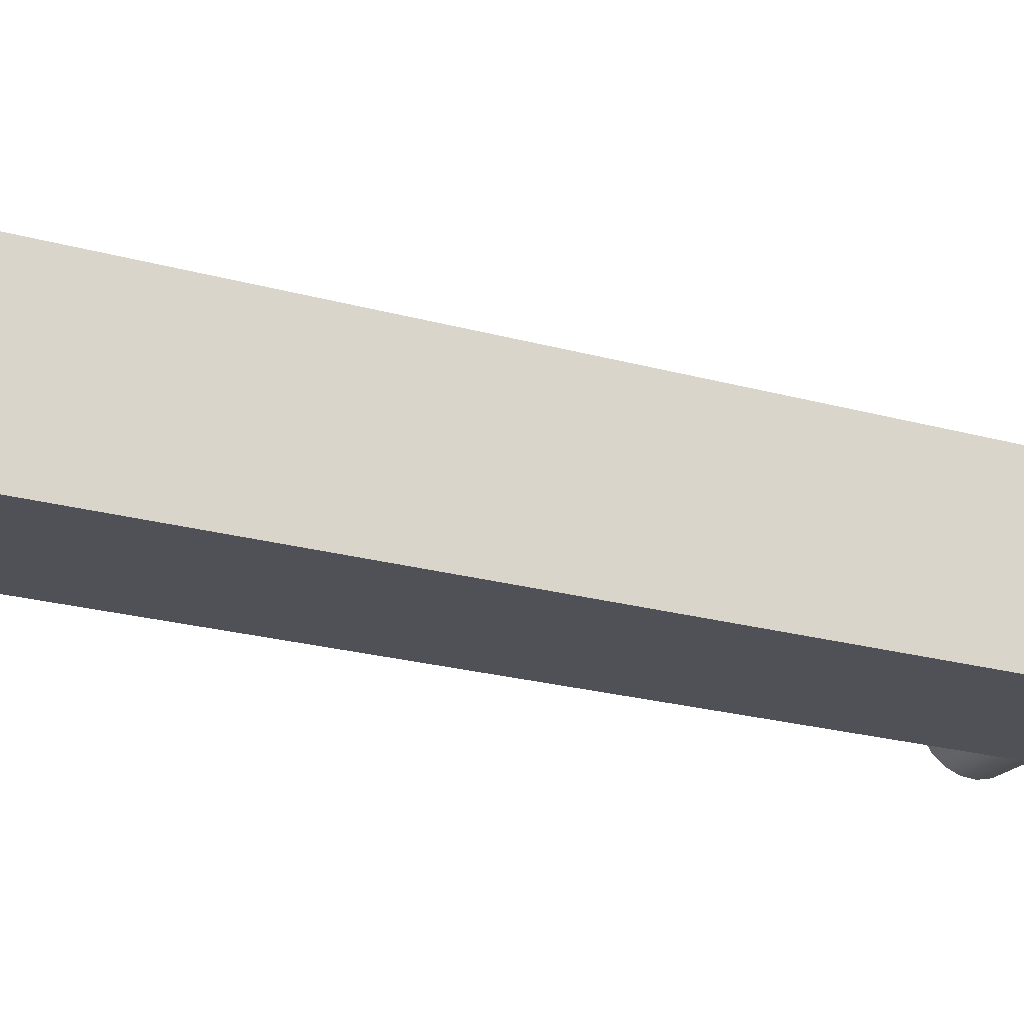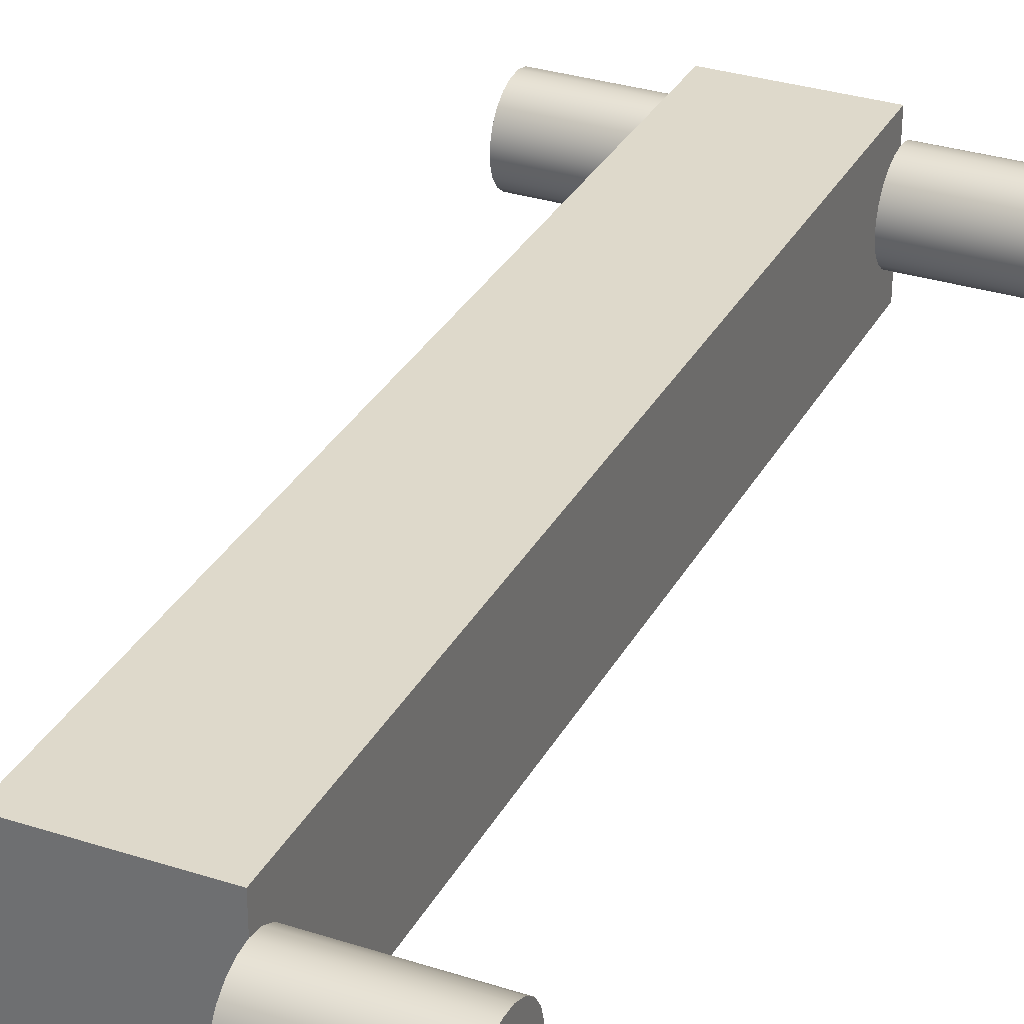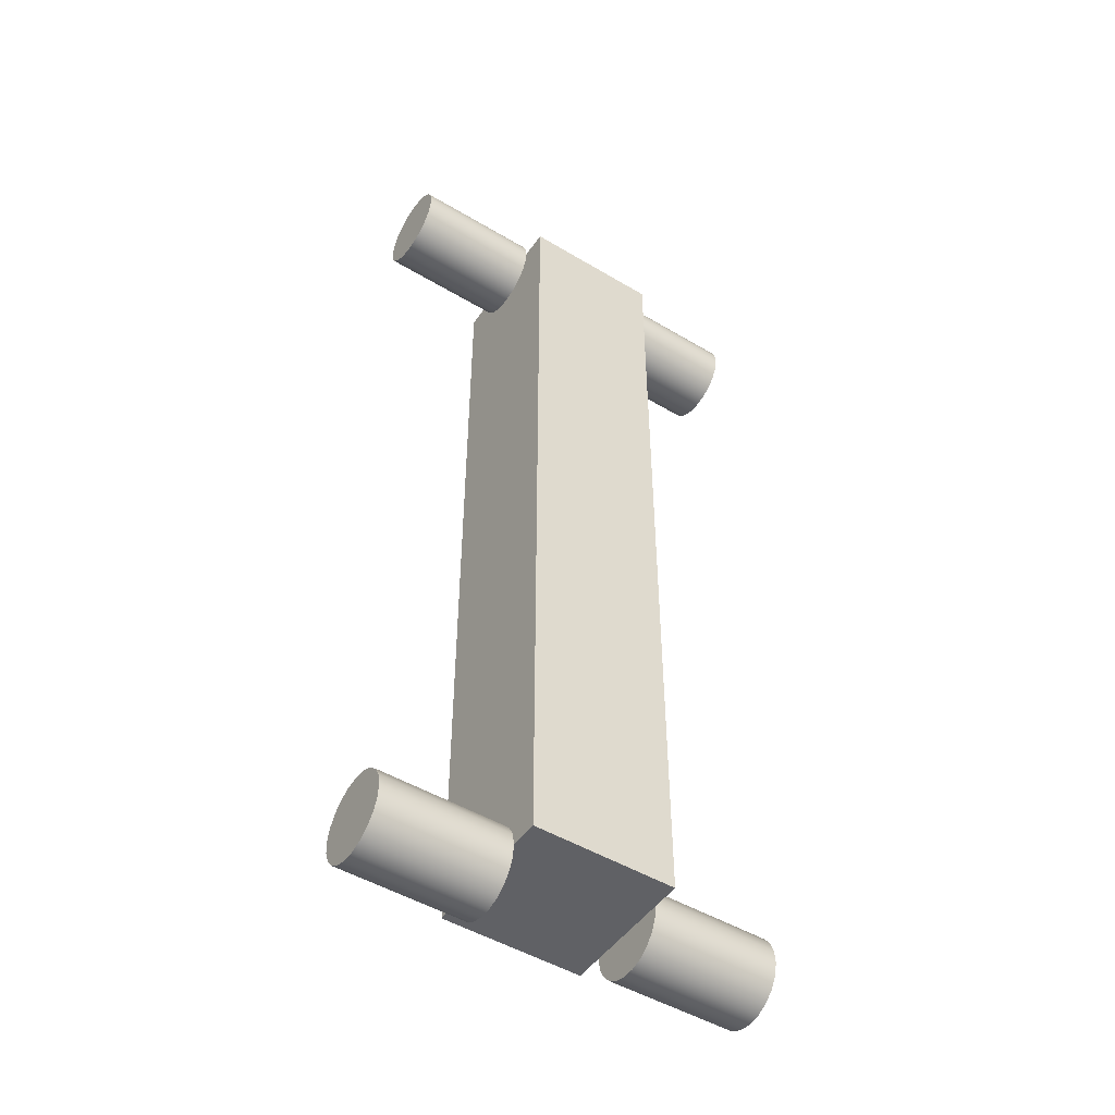
<metadata>
{"format":"obj","ext":"obj","renderer":"f3d","projection":"perspective","resolution":1024,"background":"white","views":[{"elev":-20.5,"azim":-117.9,"up":"+Y"},{"elev":31.8,"azim":-155.6,"up":"+Y"},{"elev":-49.0,"azim":146.4,"up":"+Z"}]}
</metadata>
<code>
v 0.01486 0.015 0.3133
v 0.01486 0.01439 0.3091
v 0.01486 0.01262 0.3052
v 0.01486 0.009823 0.302
v 0.01486 0.006231 0.2997
v 0.01486 0.002135 0.2985
v 0.01486 -0.002135 0.2985
v 0.01486 -0.006231 0.2997
v 0.01486 -0.009823 0.302
v 0.01486 -0.01262 0.3052
v 0.01486 -0.01439 0.3091
v 0.01486 -0.015 0.3133
v 0.01486 -0.025 0.3133
v 0.01486 -0.025 0.0002381
v 0.01486 -0.015 0.0002381
v 0.01486 -0.01421 0.004816
v 0.01486 -0.01205 0.008932
v 0.01486 -0.00874 0.01219
v 0.01486 -0.00459 0.01428
v 0.01486 -1.837e-18 0.015
v 0.01486 0.00459 0.01428
v 0.01486 0.00874 0.01219
v 0.01486 0.01205 0.008932
v 0.01486 0.01421 0.004816
v 0.01486 0.015 0.0002381
v 0.01486 0.025 0.0002381
v 0.01486 0.025 0.3133
v 0.05986 -1.837e-18 0.3283
v 0.05986 -0.004421 0.3277
v 0.05986 -0.00845 0.3257
v 0.05986 -0.01173 0.3227
v 0.05986 -0.01396 0.3188
v 0.05986 -0.01496 0.3145
v 0.05986 -0.01462 0.31
v 0.05986 -0.01299 0.3058
v 0.05986 -0.0102 0.3023
v 0.05986 -0.006508 0.2998
v 0.05986 -0.002236 0.2985
v 0.05986 0.002236 0.2985
v 0.05986 0.006508 0.2998
v 0.05986 0.0102 0.3023
v 0.05986 0.01299 0.3058
v 0.05986 0.01462 0.31
v 0.05986 0.01496 0.3145
v 0.05986 0.01396 0.3188
v 0.05986 0.01173 0.3227
v 0.05986 0.00845 0.3257
v 0.05986 0.004421 0.3277
v 0.01486 0.015 0.3133
v 0.01486 -0.015 0.3133
v 0.01486 -0.01439 0.3176
v 0.01486 -0.01262 0.3214
v 0.01486 -0.009823 0.3247
v 0.01486 -0.006231 0.327
v 0.01486 -0.002135 0.3282
v 0.01486 0.002135 0.3282
v 0.01486 0.006231 0.327
v 0.01486 0.009823 0.3247
v 0.01486 0.01262 0.3214
v 0.01486 0.01439 0.3176
v 0.05986 -1.837e-18 0.015
v 0.05986 0.004421 0.01433
v 0.05986 0.00845 0.01239
v 0.05986 0.01173 0.009352
v 0.05986 0.01396 0.00548
v 0.05986 0.01496 0.001121
v 0.05986 0.01462 -0.003338
v 0.05986 0.01299 -0.0075
v 0.05986 0.0102 -0.011
v 0.05986 0.006508 -0.01351
v 0.05986 0.002236 -0.01483
v 0.05986 -0.002236 -0.01483
v 0.05986 -0.006508 -0.01351
v 0.05986 -0.0102 -0.011
v 0.05986 -0.01299 -0.0075
v 0.05986 -0.01462 -0.003338
v 0.05986 -0.01496 0.001121
v 0.05986 -0.01396 0.00548
v 0.05986 -0.01173 0.009352
v 0.05986 -0.00845 0.01239
v 0.05986 -0.004421 0.01433
v 0.01486 0.015 0.0002381
v 0.01486 0.01421 0.004816
v 0.01486 0.01205 0.008932
v 0.01486 0.00874 0.01219
v 0.01486 0.00459 0.01428
v 0.01486 -1.837e-18 0.015
v 0.01486 -0.00459 0.01428
v 0.01486 -0.00874 0.01219
v 0.01486 -0.01205 0.008932
v 0.01486 -0.01421 0.004816
v 0.01486 -0.015 0.0002381
v 0.01486 -0.01445 -0.004039
v 0.01486 -0.0127 -0.007982
v 0.01486 -0.009904 -0.01127
v 0.01486 -0.00629 -0.01362
v 0.01486 -0.002156 -0.01484
v 0.01486 0.002156 -0.01484
v 0.01486 0.00629 -0.01362
v 0.01486 0.009904 -0.01127
v 0.01486 0.0127 -0.007982
v 0.01486 0.01445 -0.004039
v 0.01486 -1.837e-18 0.015
v 0.05986 -1.837e-18 0.015
v 0.01486 -0.025 0.3133
v -0.03514 -0.025 0.3133
v -0.03514 -0.025 0.0002381
v 0.01486 -0.025 0.0002381
v -0.08014 -1.837e-18 0.2983
v -0.08014 0.004421 0.299
v -0.08014 0.00845 0.3009
v -0.08014 0.01173 0.304
v -0.08014 0.01396 0.3079
v -0.08014 0.01496 0.3122
v -0.08014 0.01462 0.3167
v -0.08014 0.01299 0.3208
v -0.08014 0.0102 0.3243
v -0.08014 0.006508 0.3269
v -0.08014 0.002236 0.3282
v -0.08014 -0.002236 0.3282
v -0.08014 -0.006508 0.3269
v -0.08014 -0.0102 0.3243
v -0.08014 -0.01299 0.3208
v -0.08014 -0.01462 0.3167
v -0.08014 -0.01496 0.3122
v -0.08014 -0.01396 0.3079
v -0.08014 -0.01173 0.304
v -0.08014 -0.00845 0.3009
v -0.08014 -0.004421 0.299
v -0.03514 0.015 0.3133
v -0.03514 0.01439 0.3091
v -0.03514 0.01262 0.3052
v -0.03514 0.009823 0.302
v -0.03514 0.006231 0.2997
v -0.03514 0.002135 0.2985
v -0.03514 -0.002135 0.2985
v -0.03514 -0.006231 0.2997
v -0.03514 -0.009823 0.302
v -0.03514 -0.01262 0.3052
v -0.03514 -0.01439 0.3091
v -0.03514 -0.015 0.3133
v -0.03514 -0.01439 0.3176
v -0.03514 -0.01262 0.3214
v -0.03514 -0.009823 0.3247
v -0.03514 -0.006231 0.327
v -0.03514 -0.002135 0.3282
v -0.03514 0.002135 0.3282
v -0.03514 0.006231 0.327
v -0.03514 0.009823 0.3247
v -0.03514 0.01262 0.3214
v -0.03514 0.01439 0.3176
v -0.03514 0.002135 0.2985
v -0.08014 -1.837e-18 0.2983
v 0.05986 -1.837e-18 0.3283
v 0.05986 0.004421 0.3277
v 0.05986 0.00845 0.3257
v 0.05986 0.01173 0.3227
v 0.05986 0.01396 0.3188
v 0.05986 0.01496 0.3145
v 0.05986 0.01462 0.31
v 0.05986 0.01299 0.3058
v 0.05986 0.0102 0.3023
v 0.05986 0.006508 0.2998
v 0.05986 0.002236 0.2985
v 0.05986 -0.002236 0.2985
v 0.05986 -0.006508 0.2998
v 0.05986 -0.0102 0.3023
v 0.05986 -0.01299 0.3058
v 0.05986 -0.01462 0.31
v 0.05986 -0.01496 0.3145
v 0.05986 -0.01396 0.3188
v 0.05986 -0.01173 0.3227
v 0.05986 -0.00845 0.3257
v 0.05986 -0.004421 0.3277
v 0.01486 0.015 0.3133
v 0.01486 0.01439 0.3176
v 0.01486 0.01262 0.3214
v 0.01486 0.009823 0.3247
v 0.01486 0.006231 0.327
v 0.01486 0.002135 0.3282
v 0.01486 -0.002135 0.3282
v 0.01486 -0.006231 0.327
v 0.01486 -0.009823 0.3247
v 0.01486 -0.01262 0.3214
v 0.01486 -0.01439 0.3176
v 0.01486 -0.015 0.3133
v 0.01486 -0.01439 0.3091
v 0.01486 -0.01262 0.3052
v 0.01486 -0.009823 0.302
v 0.01486 -0.006231 0.2997
v 0.01486 -0.002135 0.2985
v 0.01486 0.002135 0.2985
v 0.01486 0.006231 0.2997
v 0.01486 0.009823 0.302
v 0.01486 0.01262 0.3052
v 0.01486 0.01439 0.3091
v 0.01486 0.002135 0.3282
v 0.05986 -1.837e-18 0.3283
v -0.08014 -1.837e-18 0.2983
v -0.08014 -0.004421 0.299
v -0.08014 -0.00845 0.3009
v -0.08014 -0.01173 0.304
v -0.08014 -0.01396 0.3079
v -0.08014 -0.01496 0.3122
v -0.08014 -0.01462 0.3167
v -0.08014 -0.01299 0.3208
v -0.08014 -0.0102 0.3243
v -0.08014 -0.006508 0.3269
v -0.08014 -0.002236 0.3282
v -0.08014 0.002236 0.3282
v -0.08014 0.006508 0.3269
v -0.08014 0.0102 0.3243
v -0.08014 0.01299 0.3208
v -0.08014 0.01462 0.3167
v -0.08014 0.01496 0.3122
v -0.08014 0.01396 0.3079
v -0.08014 0.01173 0.304
v -0.08014 0.00845 0.3009
v -0.08014 0.004421 0.299
v -0.03514 0.015 0.0002381
v -0.03514 0.01421 0.004816
v -0.03514 0.01205 0.008932
v -0.03514 0.00874 0.01219
v -0.03514 0.00459 0.01428
v -0.03514 3.331e-18 0.015
v -0.03514 -0.00459 0.01428
v -0.03514 -0.00874 0.01219
v -0.03514 -0.01205 0.008932
v -0.03514 -0.01421 0.004816
v -0.03514 -0.015 0.0002381
v -0.03514 -0.025 0.0002381
v -0.03514 -0.025 0.3133
v -0.03514 -0.015 0.3133
v -0.03514 -0.01439 0.3091
v -0.03514 -0.01262 0.3052
v -0.03514 -0.009823 0.302
v -0.03514 -0.006231 0.2997
v -0.03514 -0.002135 0.2985
v -0.03514 0.002135 0.2985
v -0.03514 0.006231 0.2997
v -0.03514 0.009823 0.302
v -0.03514 0.01262 0.3052
v -0.03514 0.01439 0.3091
v -0.03514 0.015 0.3133
v -0.03514 0.025 0.3133
v -0.03514 0.025 0.0002381
v -0.08014 -1.837e-18 -0.015
v -0.08014 -0.004421 -0.01433
v -0.08014 -0.00845 -0.01239
v -0.08014 -0.01173 -0.009352
v -0.08014 -0.01396 -0.00548
v -0.08014 -0.01496 -0.001121
v -0.08014 -0.01462 0.003338
v -0.08014 -0.01299 0.0075
v -0.08014 -0.0102 0.011
v -0.08014 -0.006508 0.01351
v -0.08014 -0.002236 0.01483
v -0.08014 0.002236 0.01483
v -0.08014 0.006508 0.01351
v -0.08014 0.0102 0.011
v -0.08014 0.01299 0.0075
v -0.08014 0.01462 0.003338
v -0.08014 0.01496 -0.001121
v -0.08014 0.01396 -0.00548
v -0.08014 0.01173 -0.009352
v -0.08014 0.00845 -0.01239
v -0.08014 0.004421 -0.01433
v -0.03514 -0.025 0.0002381
v -0.03514 -0.015 0.0002381
v -0.03514 0.015 0.0002381
v -0.03514 0.025 0.0002381
v 0.01486 0.025 0.0002381
v 0.01486 0.015 0.0002381
v 0.01486 -0.015 0.0002381
v 0.01486 -0.025 0.0002381
v 0.01486 -0.015 0.0002381
v 0.01486 0.015 0.0002381
v 0.01486 0.01445 -0.004039
v 0.01486 0.0127 -0.007982
v 0.01486 0.009904 -0.01127
v 0.01486 0.00629 -0.01362
v 0.01486 0.002156 -0.01484
v 0.01486 -0.002156 -0.01484
v 0.01486 -0.00629 -0.01362
v 0.01486 -0.009904 -0.01127
v 0.01486 -0.0127 -0.007982
v 0.01486 -0.01445 -0.004039
v -0.03514 -0.015 0.3133
v -0.03514 0.015 0.3133
v -0.03514 0.01439 0.3176
v -0.03514 0.01262 0.3214
v -0.03514 0.009823 0.3247
v -0.03514 0.006231 0.327
v -0.03514 0.002135 0.3282
v -0.03514 -0.002135 0.3282
v -0.03514 -0.006231 0.327
v -0.03514 -0.009823 0.3247
v -0.03514 -0.01262 0.3214
v -0.03514 -0.01439 0.3176
v 0.01486 -0.025 0.3133
v 0.01486 -0.015 0.3133
v 0.01486 0.015 0.3133
v 0.01486 0.025 0.3133
v -0.03514 0.025 0.3133
v -0.03514 0.015 0.3133
v -0.03514 -0.015 0.3133
v -0.03514 -0.025 0.3133
v -0.03514 0.025 0.3133
v 0.01486 0.025 0.3133
v 0.01486 0.025 0.0002381
v -0.03514 0.025 0.0002381
v 0.05986 -1.837e-18 0.015
v 0.05986 -0.004421 0.01433
v 0.05986 -0.00845 0.01239
v 0.05986 -0.01173 0.009352
v 0.05986 -0.01396 0.00548
v 0.05986 -0.01496 0.001121
v 0.05986 -0.01462 -0.003338
v 0.05986 -0.01299 -0.0075
v 0.05986 -0.0102 -0.011
v 0.05986 -0.006508 -0.01351
v 0.05986 -0.002236 -0.01483
v 0.05986 0.002236 -0.01483
v 0.05986 0.006508 -0.01351
v 0.05986 0.0102 -0.011
v 0.05986 0.01299 -0.0075
v 0.05986 0.01462 -0.003338
v 0.05986 0.01496 0.001121
v 0.05986 0.01396 0.00548
v 0.05986 0.01173 0.009352
v 0.05986 0.00845 0.01239
v 0.05986 0.004421 0.01433
v -0.08014 -1.837e-18 -0.015
v -0.08014 0.004421 -0.01433
v -0.08014 0.00845 -0.01239
v -0.08014 0.01173 -0.009352
v -0.08014 0.01396 -0.00548
v -0.08014 0.01496 -0.001121
v -0.08014 0.01462 0.003338
v -0.08014 0.01299 0.0075
v -0.08014 0.0102 0.011
v -0.08014 0.006508 0.01351
v -0.08014 0.002236 0.01483
v -0.08014 -0.002236 0.01483
v -0.08014 -0.006508 0.01351
v -0.08014 -0.0102 0.011
v -0.08014 -0.01299 0.0075
v -0.08014 -0.01462 0.003338
v -0.08014 -0.01496 -0.001121
v -0.08014 -0.01396 -0.00548
v -0.08014 -0.01173 -0.009352
v -0.08014 -0.00845 -0.01239
v -0.08014 -0.004421 -0.01433
v -0.03514 0.015 0.0002381
v -0.03514 0.01445 -0.004039
v -0.03514 0.0127 -0.007982
v -0.03514 0.009904 -0.01127
v -0.03514 0.00629 -0.01362
v -0.03514 0.002156 -0.01484
v -0.03514 -0.002156 -0.01484
v -0.03514 -0.00629 -0.01362
v -0.03514 -0.009904 -0.01127
v -0.03514 -0.0127 -0.007982
v -0.03514 -0.01445 -0.004039
v -0.03514 -0.015 0.0002381
v -0.03514 -0.01421 0.004816
v -0.03514 -0.01205 0.008932
v -0.03514 -0.00874 0.01219
v -0.03514 -0.00459 0.01428
v -0.03514 3.331e-18 0.015
v -0.03514 0.00459 0.01428
v -0.03514 0.00874 0.01219
v -0.03514 0.01205 0.008932
v -0.03514 0.01421 0.004816
v -0.03514 0.002156 -0.01484
v -0.08014 -1.837e-18 -0.015
v -0.03514 0.015 0.0002381
v -0.03514 -0.015 0.0002381
v -0.03514 -0.01445 -0.004039
v -0.03514 -0.0127 -0.007982
v -0.03514 -0.009904 -0.01127
v -0.03514 -0.00629 -0.01362
v -0.03514 -0.002156 -0.01484
v -0.03514 0.002156 -0.01484
v -0.03514 0.00629 -0.01362
v -0.03514 0.009904 -0.01127
v -0.03514 0.0127 -0.007982
v -0.03514 0.01445 -0.004039
f 1 2 27
f 27 2 3
f 27 3 4
f 5 22 4
f 4 22 26
f 4 26 27
f 22 5 21
f 21 5 6
f 21 6 20
f 20 6 7
f 20 7 19
f 19 7 8
f 19 8 18
f 18 8 9
f 18 9 14
f 14 9 13
f 13 9 10
f 13 10 11
f 11 12 13
f 15 16 14
f 14 16 17
f 14 17 18
f 22 23 26
f 26 23 24
f 26 24 25
f 29 38 28
f 28 38 39
f 28 39 48
f 48 39 40
f 48 40 47
f 47 40 41
f 47 41 46
f 46 41 42
f 46 42 45
f 45 42 43
f 45 43 44
f 38 29 37
f 37 29 30
f 37 30 36
f 36 30 31
f 36 31 35
f 35 31 32
f 35 32 34
f 34 32 33
f 49 50 60
f 60 50 51
f 60 51 59
f 59 51 52
f 59 52 58
f 58 52 53
f 58 53 57
f 57 53 54
f 57 54 56
f 56 54 55
f 81 104 87
f 103 61 62
f 103 62 86
f 86 62 63
f 86 63 85
f 85 63 64
f 85 64 84
f 84 64 65
f 84 65 83
f 83 65 66
f 83 66 82
f 82 66 67
f 82 67 102
f 102 67 68
f 102 68 101
f 101 68 69
f 101 69 100
f 100 69 70
f 100 70 99
f 99 70 71
f 99 71 98
f 98 71 72
f 98 72 97
f 97 72 96
f 96 72 73
f 96 73 95
f 95 73 74
f 95 74 94
f 94 74 75
f 94 75 93
f 93 75 76
f 93 76 92
f 92 76 77
f 92 77 91
f 91 77 78
f 91 78 90
f 90 78 79
f 90 79 89
f 89 79 80
f 89 80 88
f 88 80 81
f 88 81 87
f 106 107 105
f 105 107 108
f 110 152 109
f 153 135 136
f 153 136 129
f 129 136 137
f 129 137 128
f 128 137 138
f 128 138 127
f 127 138 139
f 127 139 126
f 126 139 140
f 126 140 125
f 125 140 141
f 125 141 124
f 124 141 142
f 124 142 123
f 123 142 143
f 123 143 122
f 122 143 144
f 122 144 121
f 121 144 145
f 121 145 120
f 120 145 146
f 120 146 147
f 152 110 134
f 134 110 111
f 134 111 133
f 133 111 112
f 133 112 132
f 132 112 113
f 132 113 131
f 131 113 114
f 131 114 130
f 130 114 115
f 130 115 151
f 151 115 116
f 151 116 150
f 150 116 117
f 150 117 149
f 149 117 118
f 149 118 148
f 148 118 119
f 148 119 147
f 147 119 120
f 155 197 154
f 198 180 181
f 198 181 174
f 174 181 182
f 174 182 173
f 173 182 183
f 173 183 172
f 172 183 184
f 172 184 171
f 171 184 185
f 171 185 170
f 170 185 186
f 170 186 169
f 169 186 187
f 169 187 168
f 168 187 188
f 168 188 167
f 167 188 189
f 167 189 166
f 166 189 190
f 166 190 165
f 165 190 191
f 165 191 192
f 197 155 179
f 179 155 156
f 179 156 178
f 178 156 157
f 178 157 177
f 177 157 158
f 177 158 176
f 176 158 159
f 176 159 175
f 175 159 160
f 175 160 196
f 196 160 161
f 196 161 195
f 195 161 162
f 195 162 194
f 194 162 163
f 194 163 193
f 193 163 164
f 193 164 192
f 192 164 165
f 200 209 199
f 199 209 210
f 199 210 219
f 219 210 211
f 219 211 218
f 218 211 212
f 218 212 217
f 217 212 213
f 217 213 216
f 216 213 214
f 216 214 215
f 209 200 208
f 208 200 201
f 208 201 207
f 207 201 202
f 207 202 206
f 206 202 203
f 206 203 205
f 205 203 204
f 220 221 246
f 246 221 222
f 246 222 223
f 224 240 223
f 223 240 241
f 223 241 246
f 246 241 245
f 245 241 242
f 245 242 243
f 240 224 239
f 239 224 225
f 239 225 238
f 238 225 226
f 238 226 237
f 237 226 227
f 237 227 236
f 236 227 231
f 236 231 232
f 227 228 231
f 231 228 229
f 231 229 230
f 233 234 232
f 232 234 235
f 232 235 236
f 243 244 245
f 248 257 247
f 247 257 258
f 247 258 267
f 267 258 259
f 267 259 266
f 266 259 260
f 266 260 265
f 265 260 261
f 265 261 264
f 264 261 262
f 264 262 263
f 257 248 256
f 256 248 249
f 256 249 255
f 255 249 250
f 255 250 254
f 254 250 251
f 254 251 253
f 253 251 252
f 275 268 274
f 274 268 269
f 274 269 273
f 273 269 270
f 273 270 272
f 272 270 271
f 277 278 276
f 276 278 287
f 287 278 279
f 287 279 286
f 286 279 280
f 286 280 285
f 285 280 281
f 285 281 284
f 284 281 282
f 284 282 283
f 289 290 288
f 288 290 299
f 299 290 291
f 299 291 298
f 298 291 292
f 298 292 297
f 297 292 293
f 297 293 296
f 296 293 294
f 296 294 295
f 307 300 306
f 306 300 301
f 306 301 305
f 305 301 302
f 305 302 304
f 304 302 303
f 309 310 308
f 308 310 311
f 313 322 312
f 312 322 323
f 312 323 332
f 332 323 324
f 332 324 331
f 331 324 325
f 331 325 330
f 330 325 326
f 330 326 329
f 329 326 327
f 329 327 328
f 322 313 321
f 321 313 314
f 321 314 320
f 320 314 315
f 320 315 319
f 319 315 316
f 319 316 318
f 318 316 317
f 334 375 333
f 376 359 360
f 376 360 353
f 353 360 361
f 353 361 352
f 352 361 362
f 352 362 351
f 351 362 363
f 351 363 350
f 350 363 364
f 350 364 349
f 349 364 365
f 349 365 348
f 348 365 366
f 348 366 347
f 347 366 367
f 347 367 346
f 346 367 368
f 346 368 345
f 345 368 369
f 345 369 344
f 344 369 370
f 344 370 343
f 343 370 371
f 343 371 342
f 342 371 372
f 342 372 341
f 341 372 373
f 341 373 340
f 340 373 374
f 340 374 339
f 339 374 354
f 339 354 338
f 338 354 355
f 338 355 337
f 337 355 356
f 337 356 336
f 336 356 357
f 336 357 335
f 335 357 358
f 335 358 334
f 334 358 375
f 377 378 388
f 388 378 379
f 388 379 387
f 387 379 380
f 387 380 386
f 386 380 381
f 386 381 385
f 385 381 382
f 385 382 384
f 384 382 383

</code>
